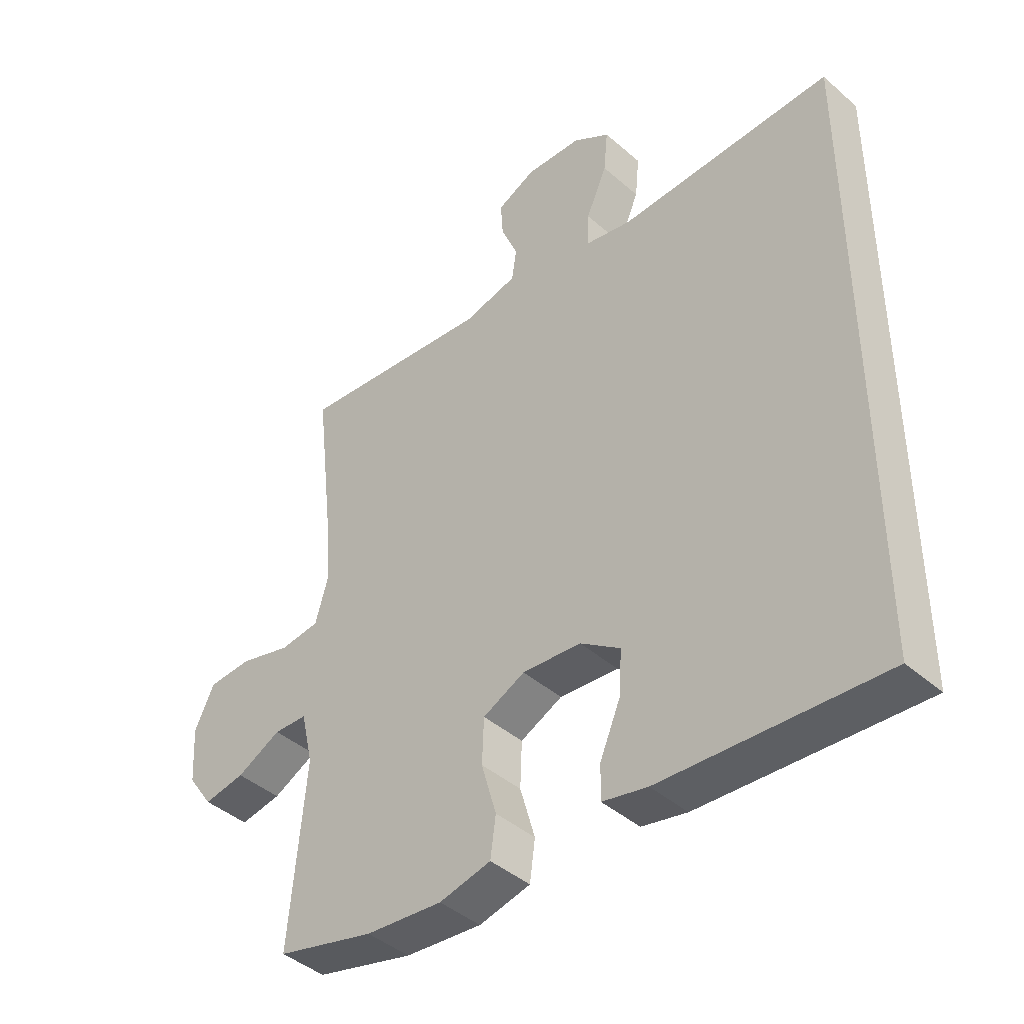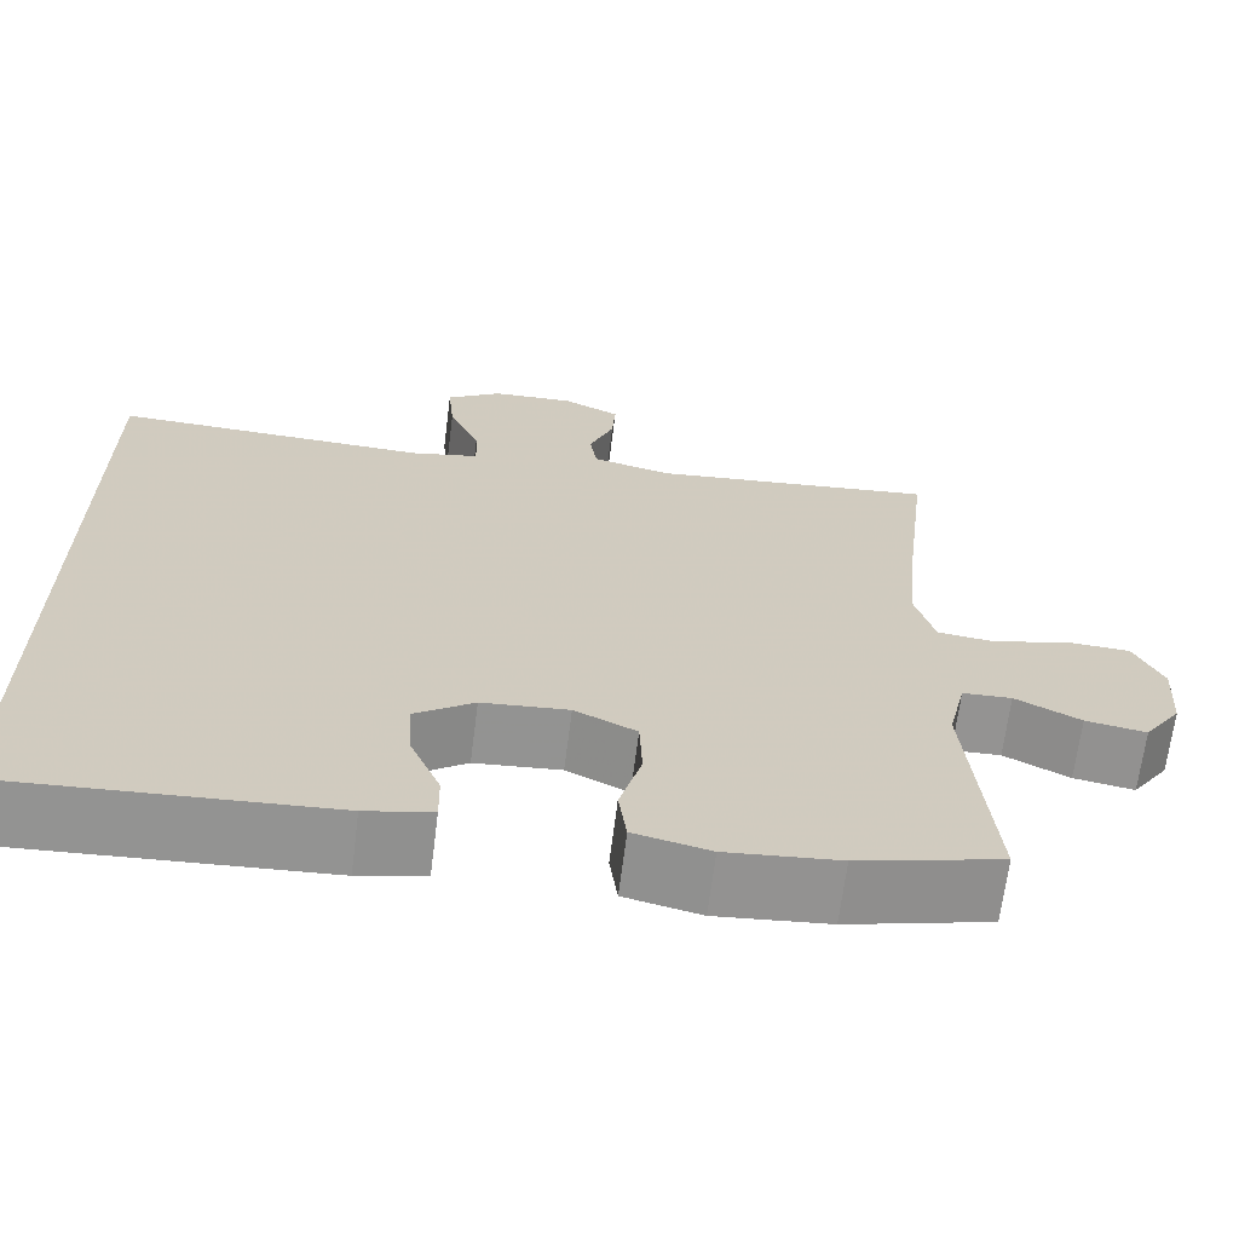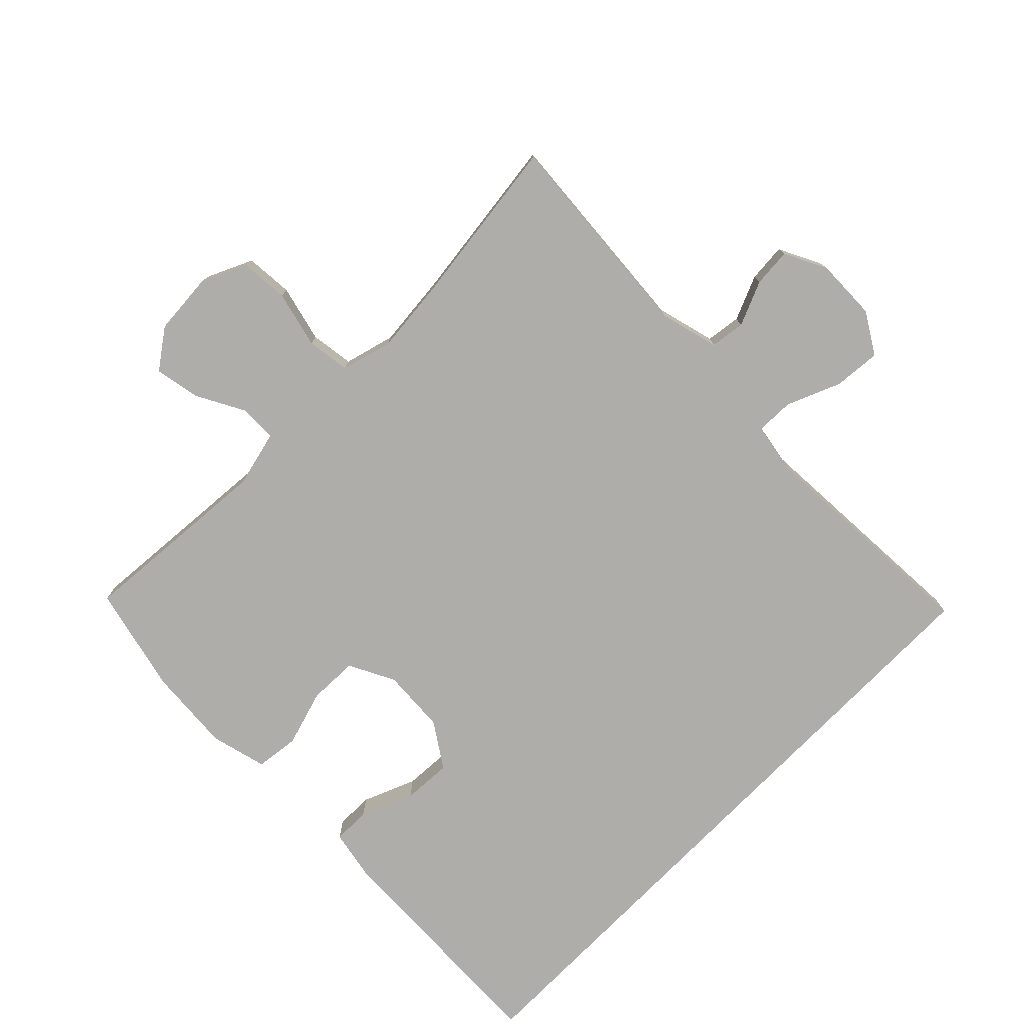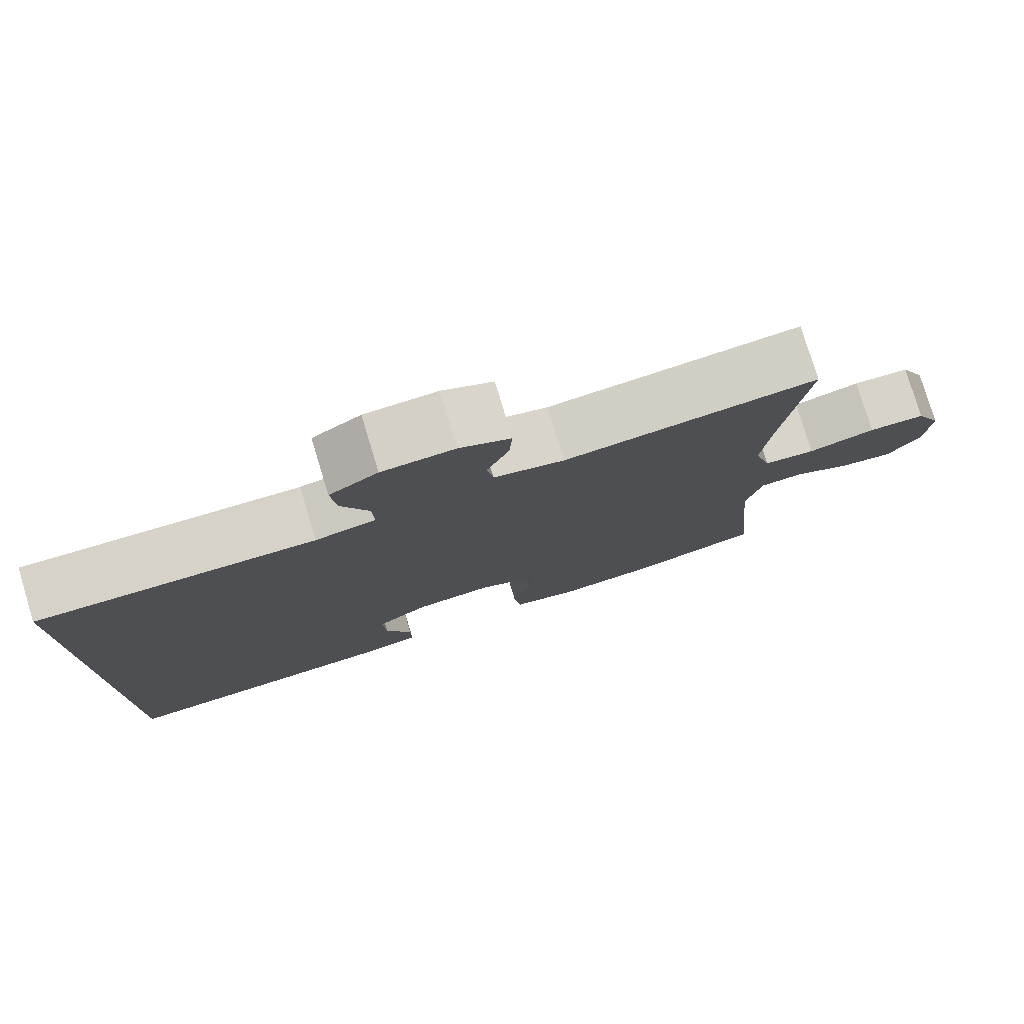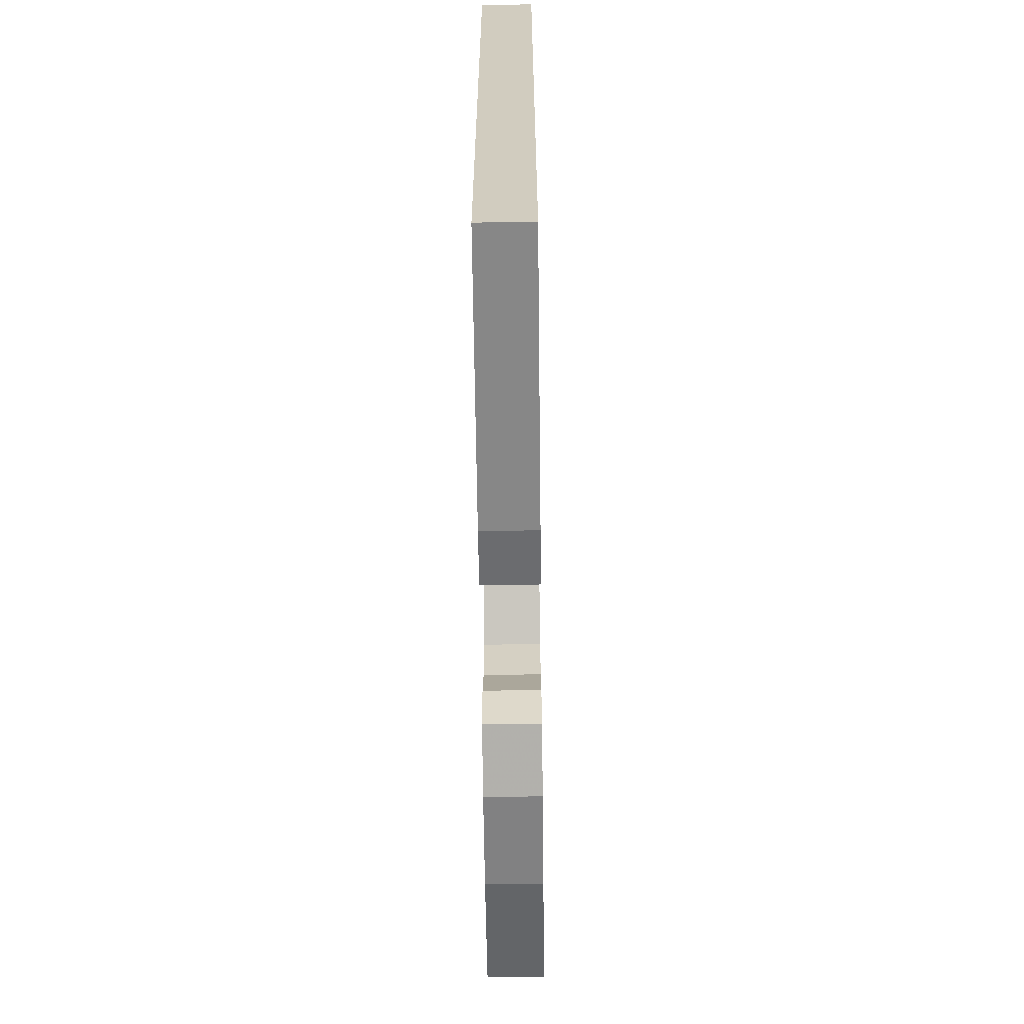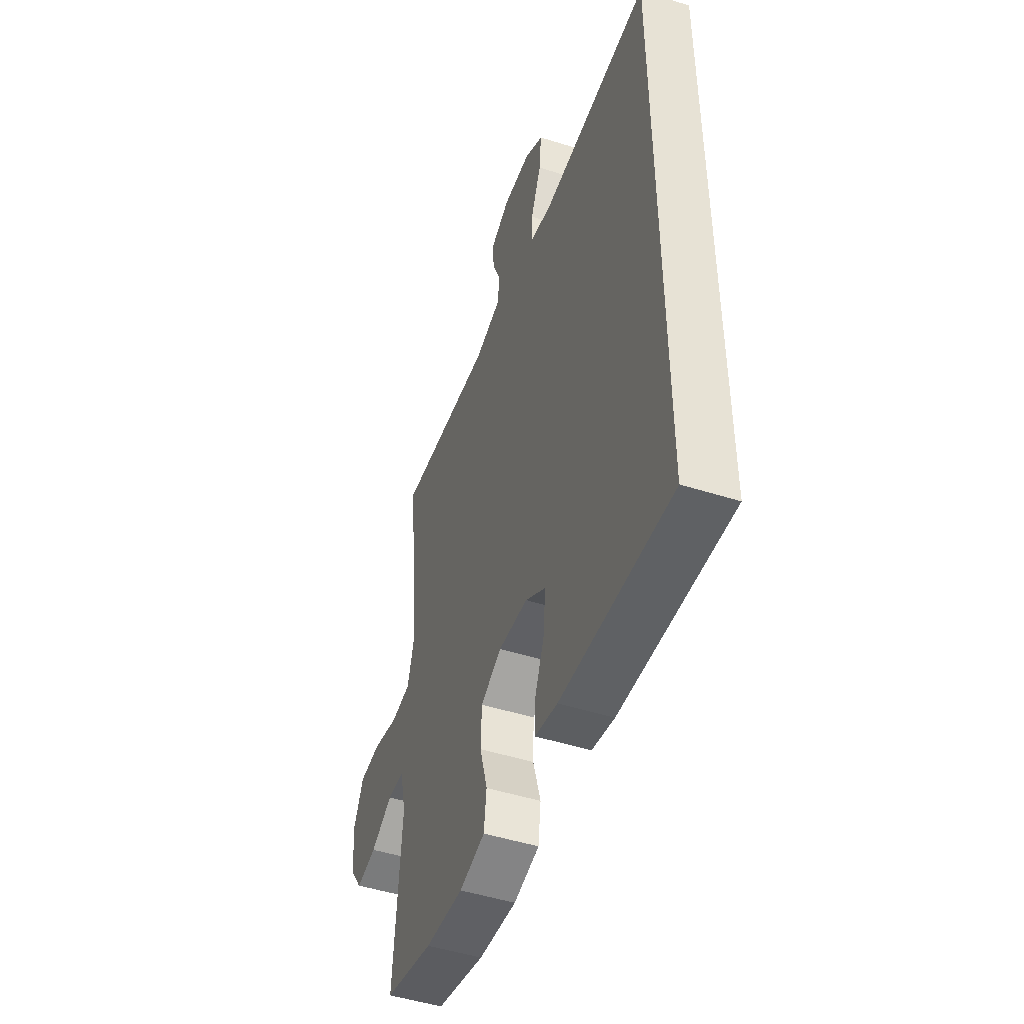
<metadata>
{"format":"obj","ext":"obj","renderer":"f3d","projection":"perspective","resolution":1024,"background":"white","views":[{"elev":-42.5,"azim":43.9,"up":"+Z"},{"elev":-66.8,"azim":172.8,"up":"+Z"},{"elev":-77.1,"azim":-44.3,"up":"+Y"},{"elev":78.6,"azim":163.1,"up":"+Z"},{"elev":-65.8,"azim":90.7,"up":"+Z"},{"elev":-48.8,"azim":70.6,"up":"+Z"}]}
</metadata>
<code>
v -0.5 0.07 0.5
v -0.176 0.07 0.468
v -0.086 0.07 0.49
v -0.078 0.07 0.543
v -0.106 0.07 0.611
v -0.11 0.07 0.67
v -0.045 0.07 0.701
v 0.048 0.07 0.697
v 0.11 0.07 0.658
v 0.103 0.07 0.586
v 0.068 0.07 0.506
v 0.066 0.07 0.448
v 0.143 0.07 0.433
v 0.5 0.07 0.446
v 0.5 0.07 -0.575
v 0.134 0.07 -0.553
v 0.059 0.07 -0.537
v 0.06 0.07 -0.48
v 0.094 0.07 -0.4
v 0.099 0.07 -0.326
v 0.032 0.07 -0.28
v -0.066 0.07 -0.272
v -0.136 0.07 -0.306
v -0.139 0.07 -0.381
v -0.114 0.07 -0.468
v -0.123 0.07 -0.534
v -0.209 0.07 -0.554
v -0.337 0.07 -0.542
v -0.5 0.07 -0.5
v -0.473 0.07 -0.2
v -0.493 0.07 -0.113
v -0.549 0.07 -0.111
v -0.623 0.07 -0.149
v -0.692 0.07 -0.161
v -0.734 0.07 -0.101
v -0.74 0.07 -0.007
v -0.707 0.07 0.062
v -0.634 0.07 0.066
v -0.548 0.07 0.043
v -0.482 0.07 0.051
v -0.46 0.07 0.128
v -0.47 0.07 0.244
v -0.5 0 0.5
v -0.176 0 0.468
v -0.086 0 0.49
v -0.078 0 0.543
v -0.106 0 0.611
v -0.11 0 0.67
v -0.045 0 0.701
v 0.048 0 0.697
v 0.11 0 0.658
v 0.103 0 0.586
v 0.068 0 0.506
v 0.066 0 0.448
v 0.143 0 0.433
v 0.5 0 0.446
v 0.5 0 -0.575
v 0.134 0 -0.553
v 0.059 0 -0.537
v 0.06 0 -0.48
v 0.094 0 -0.4
v 0.099 0 -0.326
v 0.032 0 -0.28
v -0.066 0 -0.272
v -0.136 0 -0.306
v -0.139 0 -0.381
v -0.114 0 -0.468
v -0.123 0 -0.534
v -0.209 0 -0.554
v -0.337 0 -0.542
v -0.5 0 -0.5
v -0.473 0 -0.2
v -0.493 0 -0.113
v -0.549 0 -0.111
v -0.623 0 -0.149
v -0.692 0 -0.161
v -0.734 0 -0.101
v -0.74 0 -0.007
v -0.707 0 0.062
v -0.634 0 0.066
v -0.548 0 0.043
v -0.482 0 0.051
v -0.46 0 0.128
v -0.47 0 0.244
f 36 37 38 39
f 36 39 40
f 35 36 40
f 32 33 34 35
f 31 32 35 40
f 30 31 40 41
f 28 29 30
f 27 28 30 41
f 24 25 26 27
f 23 24 27 41
f 16 17 18 19
f 16 19 20
f 13 14 15 16
f 12 13 16 20
f 8 9 10 11
f 8 11 12
f 4 5 6 7
f 3 4 7 8
f 42 1 2
f 42 2 3
f 22 23 41 42
f 21 22 42 3
f 12 20 21
f 3 8 12 21
f 81 80 79 78
f 82 81 78
f 82 78 77
f 77 76 75 74
f 82 77 74 73
f 83 82 73 72
f 72 71 70
f 83 72 70 69
f 69 68 67 66
f 83 69 66 65
f 61 60 59 58
f 62 61 58
f 58 57 56 55
f 62 58 55 54
f 53 52 51 50
f 54 53 50
f 49 48 47 46
f 50 49 46 45
f 44 43 84
f 45 44 84
f 84 83 65 64
f 45 84 64 63
f 63 62 54
f 63 54 50 45
f 1 43 44 2
f 2 44 45 3
f 3 45 46 4
f 4 46 47 5
f 5 47 48 6
f 6 48 49 7
f 7 49 50 8
f 8 50 51 9
f 9 51 52 10
f 10 52 53 11
f 11 53 54 12
f 12 54 55 13
f 13 55 56 14
f 14 56 57 15
f 15 57 58 16
f 16 58 59 17
f 17 59 60 18
f 18 60 61 19
f 19 61 62 20
f 20 62 63 21
f 21 63 64 22
f 22 64 65 23
f 23 65 66 24
f 24 66 67 25
f 25 67 68 26
f 26 68 69 27
f 27 69 70 28
f 28 70 71 29
f 29 71 72 30
f 30 72 73 31
f 31 73 74 32
f 32 74 75 33
f 33 75 76 34
f 34 76 77 35
f 35 77 78 36
f 36 78 79 37
f 37 79 80 38
f 38 80 81 39
f 39 81 82 40
f 40 82 83 41
f 41 83 84 42
f 42 84 43 1

</code>
